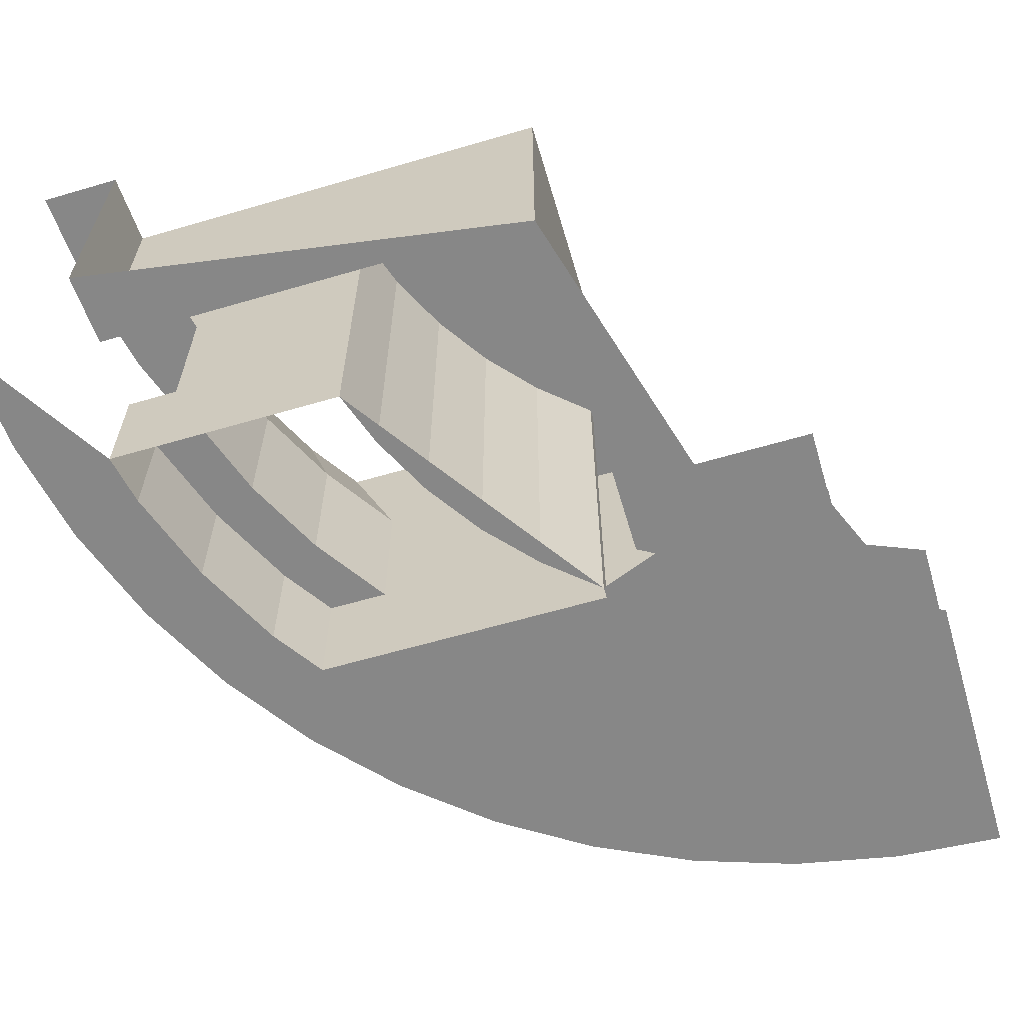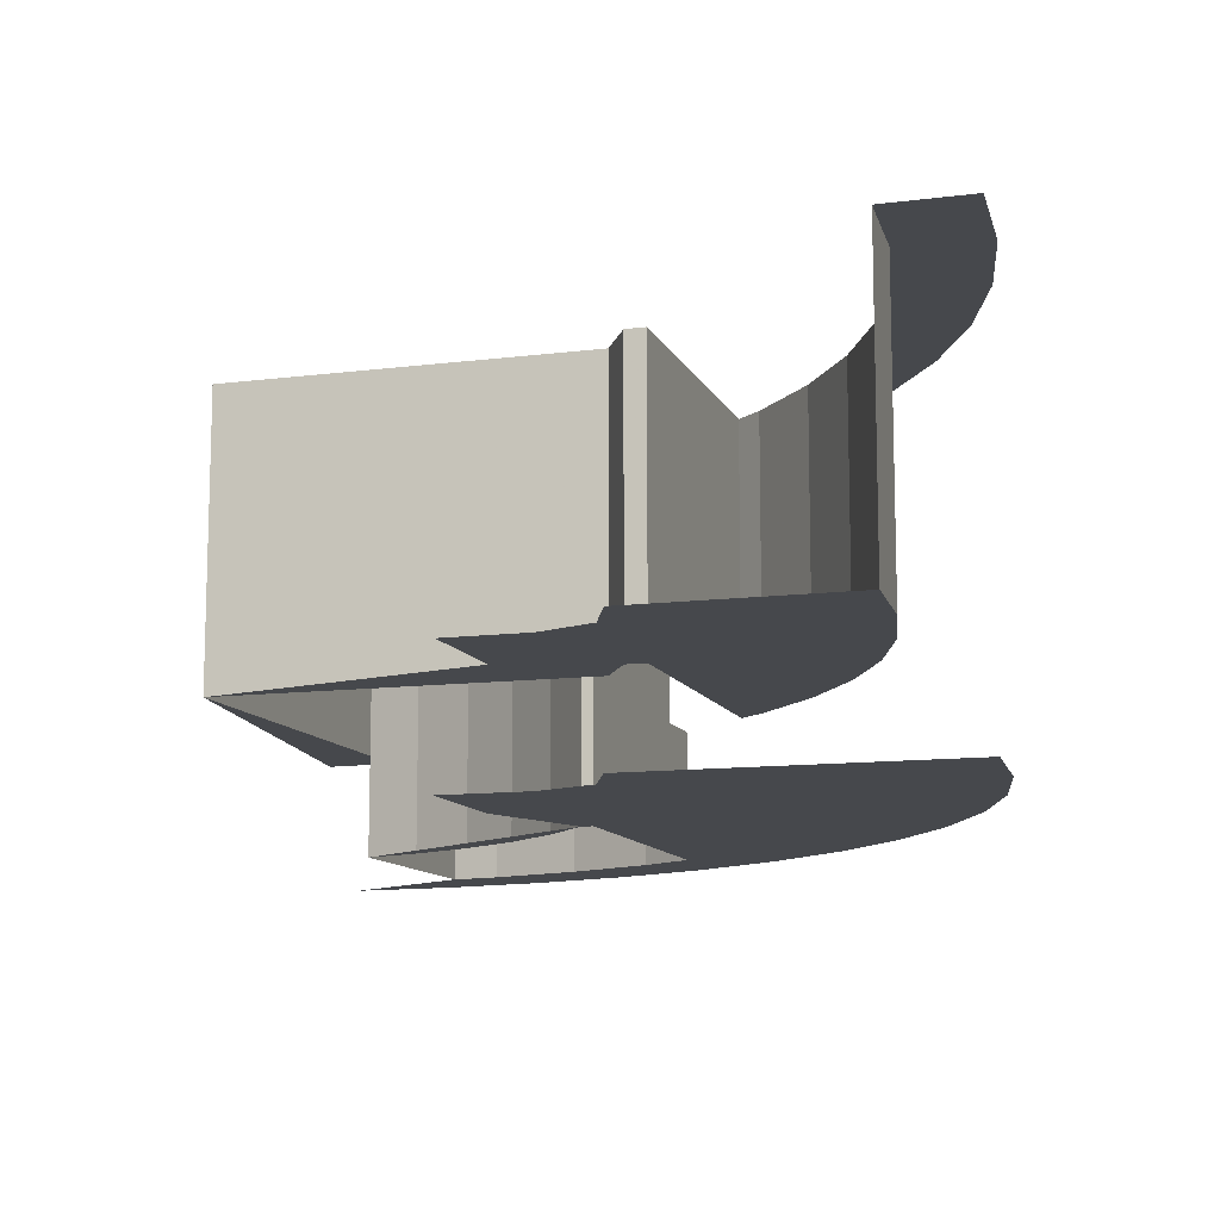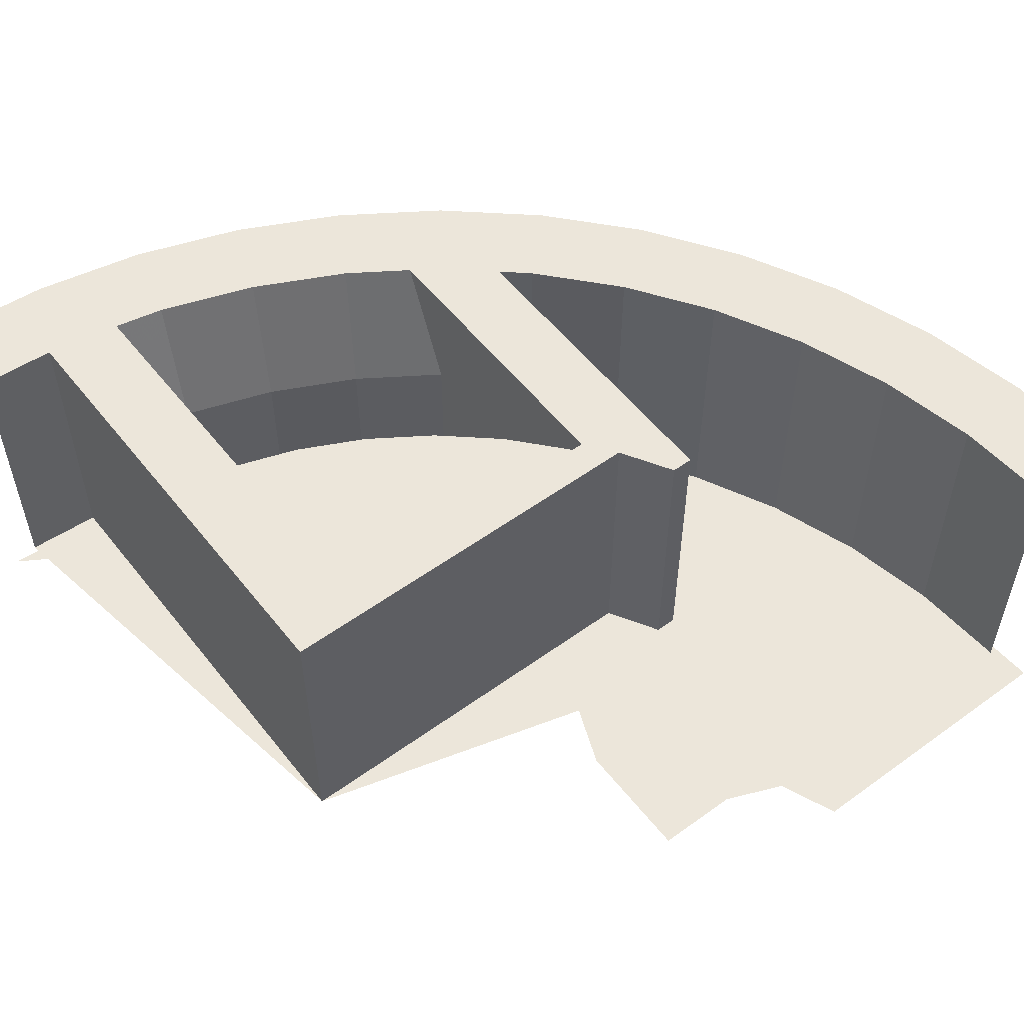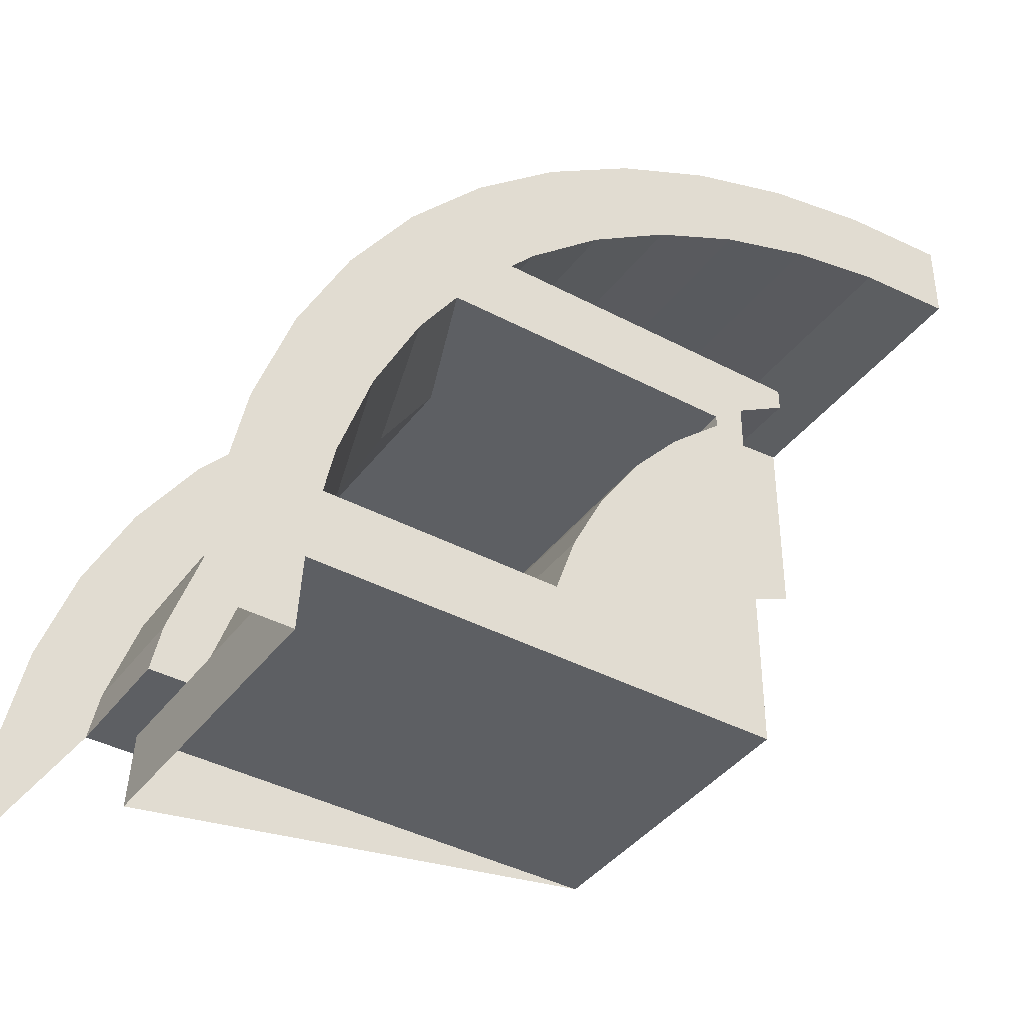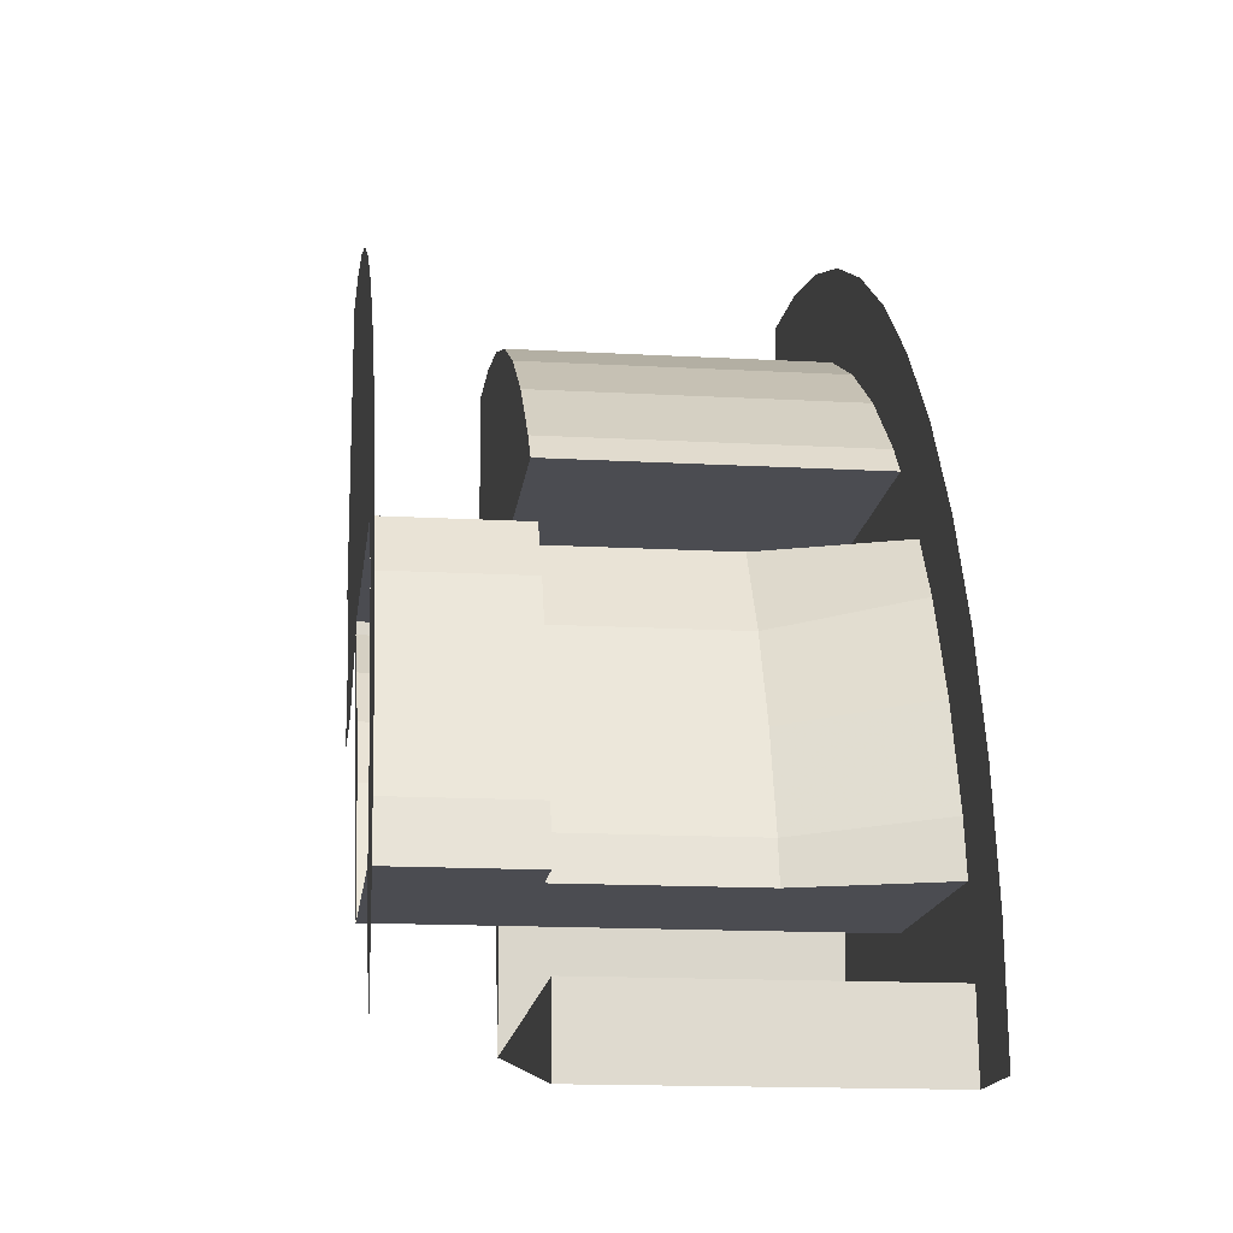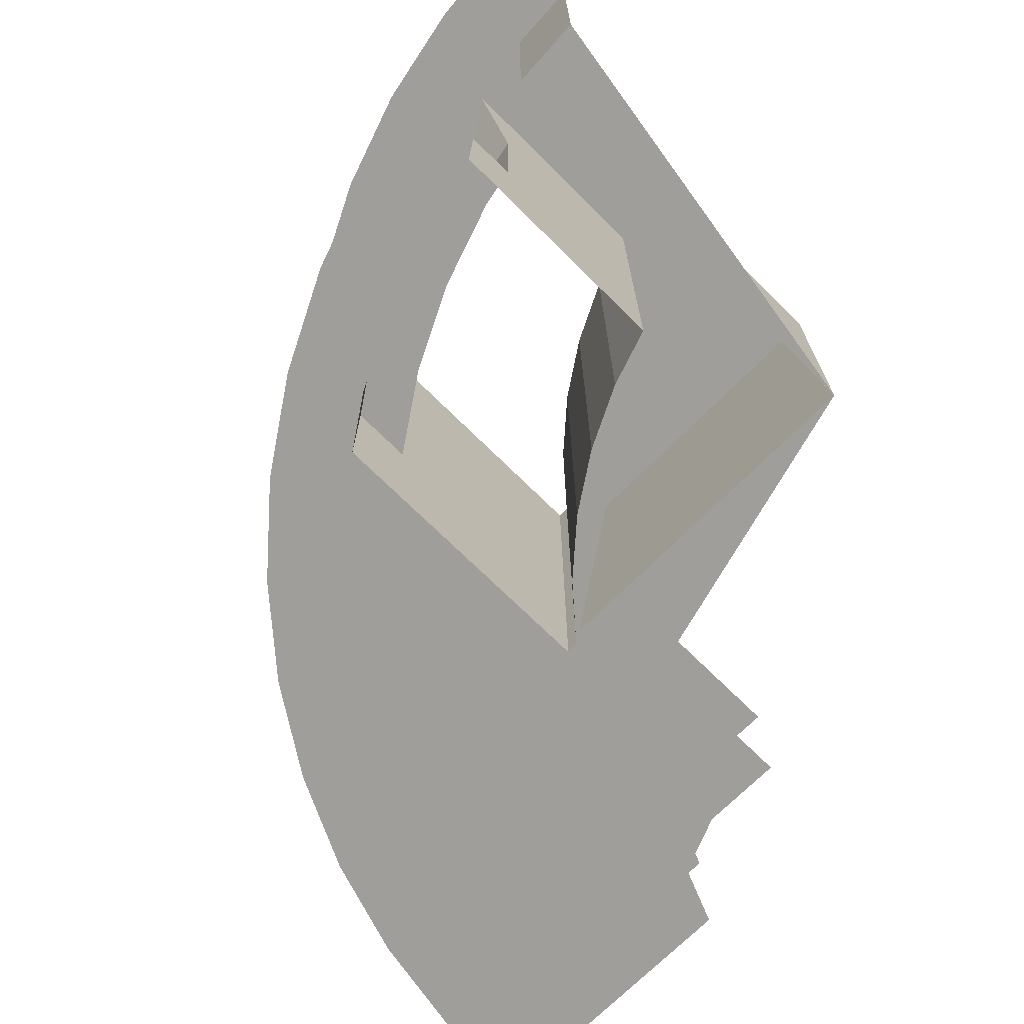
<metadata>
{"format":"obj","ext":"obj","renderer":"f3d","projection":"perspective","resolution":1024,"background":"white","views":[{"elev":-62.3,"azim":-163.5,"up":"+Y"},{"elev":-11.2,"azim":-72.7,"up":"+Y"},{"elev":54.5,"azim":-127.5,"up":"+Y"},{"elev":-40.1,"azim":146.8,"up":"+Z"},{"elev":-15.4,"azim":83.2,"up":"+Z"},{"elev":-70.8,"azim":135.2,"up":"+Y"}]}
</metadata>
<code>
v 0.1174 0.15 0.8923
v 0.1174 0.5 0.8923
v 0 0.5 0.9
v 0 0.15 0.9
v 0.2329 0.15 0.8693
v 0.2329 0.5 0.8693
v 0.1174 0.5 0.8923
v 0.1174 0.15 0.8923
v 0.3444 0.15 0.8315
v 0.3444 0.5 0.8315
v 0.2329 0.5 0.8693
v 0.2329 0.15 0.8693
v 0.45 0.15 0.7794
v 0.45 0.5 0.7794
v 0.3444 0.5 0.8315
v 0.3444 0.15 0.8315
v 0.5479 0.15 0.7141
v 0.5479 0.5 0.7141
v 0.45 0.5 0.7794
v 0.45 0.15 0.7794
v 0.6364 0.15 0.6364
v 0.6364 0.5 0.6364
v 0.5479 0.5 0.7141
v 0.5479 0.15 0.7141
v 0.6364 0.15 0.6364
v 0 0.15 0.9
v 0.1174 0.15 0.8923
v 0.5479 0.15 0.7141
v 0.5479 0.15 0.7141
v 0.1174 0.15 0.8923
v 0.2329 0.15 0.8693
v 0.45 0.15 0.7794
v 0.45 0.15 0.7794
v 0.2329 0.15 0.8693
v 0.3444 0.15 0.8315
v 0 0.5 1
v 0.1305 0.5 0.9914
v 0.1174 0.5 0.8923
v 0 0.5 0.9
v 0.1305 0.5 0.9914
v 0.2588 0.5 0.9659
v 0.2329 0.5 0.8693
v 0.1174 0.5 0.8923
v 0.2588 0.5 0.9659
v 0.3827 0.5 0.9239
v 0.3444 0.5 0.8315
v 0.2329 0.5 0.8693
v 0.3827 0.5 0.9239
v 0.5 0.5 0.866
v 0.45 0.5 0.7794
v 0.3444 0.5 0.8315
v 0.5 0.5 0.866
v 0.6088 0.5 0.7934
v 0.5479 0.5 0.7141
v 0.45 0.5 0.7794
v 0.6088 0.5 0.7934
v 0.7071 0.5 0.7071
v 0.6364 0.5 0.6364
v 0.5479 0.5 0.7141
v 0.7071 0.5 0.7071
v 1 0.5 0
v 0.9914 0.5 0.1305
v 0.7934 0.5 0.6088
v 0.7934 0.5 0.6088
v 0.9914 0.5 0.1305
v 0.9659 0.5 0.2588
v 0.866 0.5 0.5
v 0.866 0.5 0.5
v 0.9659 0.5 0.2588
v 0.9239 0.5 0.3827
v 0.9 0.5 0
v 0.895 0.5 0.0875
v 1 0.5 0
v 1 0.5 0
v 0.895 0.5 0.0875
v 0.8808 0.5 0.175
v 1 0.5 0
v 0.8808 0.5 0.175
v 0.8693 0.5 0.2329
v 1 0.5 0
v 0.8693 0.5 0.2329
v 0.8315 0.5 0.3444
v 1 0.5 0
v 0.8315 0.5 0.3444
v 0.7071 0.5 0.7071
v 0.7071 0.5 0.7071
v 0.8315 0.5 0.3444
v 0.7794 0.5 0.45
v 0.7071 0.5 0.7071
v 0.7794 0.5 0.45
v 0.7344 0.5 0.5175
v 0.7071 0.5 0.7071
v 0.7344 0.5 0.5175
v 0.664 0.5 0.605
v 0.7071 0.5 0.7071
v 0.664 0.5 0.605
v 0.6364 0.5 0.6364
v 0.895 0.5 0.0875
v 0.9 0.5 0
v 0.9 0.15 0
v 0.895 0.15 0.0875
v 0.664 0.15 0.605
v 0.6364 0.15 0.6364
v 0.6364 0.5 0.6364
v 0.664 0.5 0.605
v 0.5867 0.5 0.243
v 0.6097 0.5 0.175
v 0.35 0.5 0.0875
v 0.35 0.5 0.0875
v 0.5499 0.5 0.3175
v 0.5867 0.5 0.243
v 0.449 0.5 0.449
v 0.5038 0.5 0.3866
v 0.5499 0.5 0.3175
v 0.35 0.5 0.0875
v 0.664 0.5 0.605
v 0.7344 0.5 0.5175
v 0.3866 0.5 0.5175
v 0.35 0.5 0.545
v 0.664 0.5 0.605
v 0.35 0.5 0.545
v 0.29 0.5 0.58
v 0.29 0.5 0.605
v 0.6097 0.5 0.175
v 0.8808 0.5 0.175
v 0.895 0.5 0.0875
v 0.35 0.5 0.0875
v 0.449 0.5 0.449
v 0.35 0.5 0.0875
v 0.3866 0.5 0.5038
v 0.35 0.5 0.545
v 0.3866 0.5 0.5175
v 0.3866 0.5 0.5038
v 0.35 0.5 0.0875
v 0.35 0.5 0.545
v 0.35 0.5 0.0875
v 0.35 0.15 0.0875
v 0.35 0.15 0.545
v 0.895 0.5 0.0875
v 0.895 0.15 0.0875
v 0.35 0.15 0.0875
v 0.35 0.5 0.0875
v 0.29 0.5 0.605
v 0.29 0.5 0.58
v 0.29 0.15 0.58
v 0.29 0.15 0.605
v 0.35 0.5 0.545
v 0.35 0.15 0.545
v 0.29 0.15 0.58
v 0.29 0.5 0.58
v 0.664 0.5 0.605
v 0.29 0.5 0.605
v 0.29 0.15 0.605
v 0.664 0.15 0.605
v 0.5499 0 0.3175
v 0.5499 0.5 0.3175
v 0.5038 0.5 0.3866
v 0.5038 0 0.3866
v 0.5867 0 0.243
v 0.5867 0.5 0.243
v 0.5499 0.5 0.3175
v 0.5499 0 0.3175
v 0.449 0 0.449
v 0.449 0.5 0.449
v 0.3866 0.5 0.5038
v 0.3866 0 0.5038
v 0.5038 0 0.3866
v 0.5038 0.5 0.3866
v 0.449 0.5 0.449
v 0.449 0 0.449
v 0.5867 0.5 0.243
v 0.5867 0 0.243
v 0.6097 0 0.175
v 0.6097 0.5 0.175
v 0.3866 0 0.5175
v 0.3866 0 0.5038
v 0.3866 0.5 0.5038
v 0.3866 0.5 0.5175
v 0.6744 0.35 0.5175
v 0.6744 0.15 0.5175
v 0.3866 0 0.5175
v 0.3866 0.5 0.5175
v 0.7464 0 0.5175
v 0.3866 0 0.5175
v 0.6744 0.15 0.5175
v 0.7464 0.15 0.5175
v 0.7344 0.5 0.5175
v 0.6744 0.35 0.5175
v 0.3866 0.5 0.5175
v 0.83 0.35 0.175
v 0.8808 0.5 0.175
v 0.6097 0.5 0.175
v 0.83 0.35 0.175
v 0.6097 0.5 0.175
v 0.6097 0 0.175
v 0.83 0.15 0.175
v 0.83 0.15 0.175
v 0.6097 0 0.175
v 0.891 0 0.175
v 0.891 0.15 0.175
v 0.7853 0.35 0.3253
v 0.8315 0.5 0.3444
v 0.8693 0.5 0.2329
v 0.821 0.35 0.22
v 0.8315 0.5 0.3444
v 0.7853 0.35 0.3253
v 0.7361 0.35 0.425
v 0.7794 0.5 0.45
v 0.821 0.35 0.22
v 0.8693 0.5 0.2329
v 0.8808 0.5 0.175
v 0.83 0.35 0.175
v 0.7344 0.5 0.5175
v 0.7794 0.5 0.45
v 0.7361 0.35 0.425
v 0.6744 0.35 0.5175
v 0.6744 0.35 0.5175
v 0.7361 0.35 0.425
v 0.7361 0.15 0.425
v 0.6744 0.15 0.5175
v 0.7853 0.15 0.3253
v 0.7361 0.15 0.425
v 0.7361 0.35 0.425
v 0.7853 0.35 0.3253
v 0.821 0.15 0.22
v 0.7853 0.15 0.3253
v 0.7853 0.35 0.3253
v 0.821 0.35 0.22
v 0.821 0.35 0.22
v 0.83 0.35 0.175
v 0.83 0.15 0.175
v 0.821 0.15 0.22
v 0.8407 0.15 0.3483
v 0.7881 0.15 0.455
v 0.7361 0.15 0.425
v 0.7853 0.15 0.3253
v 0.879 0.15 0.2355
v 0.8407 0.15 0.3483
v 0.7853 0.15 0.3253
v 0.821 0.15 0.22
v 0.6744 0.15 0.5175
v 0.7361 0.15 0.425
v 0.7881 0.15 0.455
v 0.7464 0.15 0.5175
v 0.7881 0 0.455
v 0.7464 0 0.5175
v 0.7464 0.15 0.5175
v 0.7881 0.15 0.455
v 0.7881 0.15 0.455
v 0.8407 0.15 0.3483
v 0.8407 0 0.3483
v 0.7881 0 0.455
v 0.879 0 0.2355
v 0.8407 0 0.3483
v 0.8407 0.15 0.3483
v 0.879 0.15 0.2355
v 0.879 0.15 0.2355
v 0.821 0.15 0.22
v 0.83 0.15 0.175
v 0.891 0.15 0.175
v 0.879 0.15 0.2355
v 0.891 0.15 0.175
v 0.891 0 0.175
v 0.879 0 0.2355
v 0.1 0.15 0.65
v 0.07071 0.15 0.6207
v 0.1 0.15 0.55
v 0.1 0.15 0.65
v 0 0.15 0.65
v 0.07071 0.15 0.6207
v 0.29 0.15 0.605
v 0.1 0.15 0.65
v 0 0.15 0.9
v 0 0.15 0.9
v 0.1 0.15 0.65
v 0 0.15 0.65
v 0.29 0.15 0.58
v 0.1 0.15 0.55
v 0.1 0.15 0.65
v 0.29 0.15 0.605
v 0.1 0.15 0.55
v 0.29 0.15 0.58
v 0.35 0.15 0.545
v 0.1 0.15 0.45
v 0.1 0.15 0.45
v 0.35 0.15 0.545
v 0.25 0.15 0.45
v 0.25 0.15 0.45
v 0.35 0.15 0.545
v 0.35 0.15 0.0875
v 0.895 0.15 0.0875
v 0.9 0.15 0
v 0.35 0.15 0.0875
v 0.29 0.15 0.605
v 0 0.15 0.9
v 0.6364 0.15 0.6364
v 0.664 0.15 0.605
v 0.7071 0 0.7071
v 0 0 1
v 0.1305 0 0.9914
v 0.6088 0 0.7934
v 0.6088 0 0.7934
v 0.1305 0 0.9914
v 0.2588 0 0.9659
v 0.5 0 0.866
v 0.5 0 0.866
v 0.2588 0 0.9659
v 0.3827 0 0.9239
v 0.7071 0 0.7071
v 1 0 0
v 0.9914 0 0.1305
v 0.7934 0 0.6088
v 0.7934 0 0.6088
v 0.9914 0 0.1305
v 0.9659 0 0.2588
v 0.866 0 0.5
v 0.866 0 0.5
v 0.9659 0 0.2588
v 0.9239 0 0.3827
v 0.7071 0 0.7071
v 0.7464 0 0.5175
v 0.7881 0 0.455
v 0.7071 0 0.7071
v 0.7881 0 0.455
v 0.8407 0 0.3483
v 0.7071 0 0.7071
v 0.8407 0 0.3483
v 1 0 0
v 1 0 0
v 0.8407 0 0.3483
v 0.879 0 0.2355
v 1 0 0
v 0.879 0 0.2355
v 0.891 0 0.175
v 0.7464 0 0.5175
v 0.7071 0 0.7071
v 0.3866 0 0.5175
v 0.3866 0 0.5175
v 0.7071 0 0.7071
v 0.1 0 0.65
v 0 0 1
v 0 0 0.65
v 0.1 0 0.65
v 0.7071 0 0.7071
v 0.1 0 0.45
v 0.25 0 0.45
v 0.3866 0 0.5038
v 0.1 0 0.55
v 0.3866 0 0.5175
v 0.1 0 0.65
v 0.1 0 0.55
v 0.3866 0 0.5038
v 0.1 0 0.65
v 0.07071 0 0.6207
v 0.1 0 0.55
v 0.1 0 0.65
v 0 0 0.65
v 0.07071 0 0.6207
v 0.449 0 0.449
v 0.3866 0 0.5038
v 0.5499 0 0.3175
v 0.5038 0 0.3866
v 0.5499 0 0.3175
v 0.3866 0 0.5038
v 0.6097 0 0.175
v 0.5867 0 0.243
g mesh6985008
f 1 3 2
f 3 1 4
f 5 7 6
f 7 5 8
f 9 11 10
f 11 9 12
f 13 15 14
f 15 13 16
f 17 19 18
f 19 17 20
f 21 23 22
f 23 21 24
g mesh6985011
f 25 26 27
f 27 28 25
f 29 30 31
f 31 32 29
f 33 34 35
g mesh6985013
f 36 37 38
f 38 39 36
f 40 41 42
f 42 43 40
f 44 45 46
f 46 47 44
f 48 49 50
f 50 51 48
f 52 53 54
f 54 55 52
f 56 57 58
f 58 59 56
g mesh6985015
f 60 62 61
f 62 60 63
f 64 66 65
f 66 64 67
f 68 70 69
f 71 72 73
f 74 75 76
f 77 78 79
f 80 81 82
f 83 84 85
f 86 87 88
f 89 90 91
f 92 93 94
f 95 96 97
f 98 99 100
f 100 101 98
f 102 103 104
f 104 105 102
g mesh6985017
f 106 107 108
f 109 110 111
f 112 113 114
f 114 115 112
f 116 117 118
f 118 119 116
f 120 121 122
f 122 123 120
f 124 125 126
f 126 127 124
f 128 129 130
f 131 132 133
f 133 134 131
g mesh6985018
f 135 136 137
f 137 138 135
g mesh6985020
f 139 140 141
f 141 142 139
g mesh6985022
f 143 144 145
f 145 146 143
g mesh6985024
f 147 148 149
f 149 150 147
g mesh6985026
f 151 152 153
f 153 154 151
g mesh6985028
f 155 156 157
f 157 158 155
f 159 160 161
f 161 162 159
f 163 164 165
f 165 166 163
f 167 168 169
f 169 170 167
f 171 172 173
f 173 174 171
f 175 176 177
f 177 178 175
g mesh6985029
f 179 180 181
f 181 182 179
f 183 184 185
f 185 186 183
f 187 188 189
f 190 191 192
f 193 194 195
f 195 196 193
f 197 198 199
f 199 200 197
g mesh6985030
f 201 202 203
f 203 204 201
f 205 206 207
f 207 208 205
f 209 210 211
f 211 212 209
f 213 214 215
f 215 216 213
f 217 218 219
f 219 220 217
f 221 222 223
f 223 224 221
f 225 226 227
f 227 228 225
f 229 230 231
f 231 232 229
f 233 234 235
f 235 236 233
f 237 238 239
f 239 240 237
f 241 242 243
f 243 244 241
f 245 246 247
f 247 248 245
f 249 250 251
f 251 252 249
f 253 254 255
f 255 256 253
f 257 258 259
f 259 260 257
f 261 262 263
f 263 264 261
g mesh6985032
f 265 267 266
f 268 270 269
f 271 272 273
f 274 275 276
f 277 278 279
f 279 280 277
f 281 282 283
f 283 284 281
f 285 286 287
f 288 289 290
f 291 292 293
f 294 295 296
f 296 297 294
g mesh6985035
f 298 300 299
f 300 298 301
f 302 304 303
f 304 302 305
f 306 308 307
g mesh6985037
f 309 310 311
f 311 312 309
f 313 314 315
f 315 316 313
f 317 318 319
f 320 321 322
f 323 324 325
f 326 327 328
f 329 330 331
f 332 333 334
f 335 336 337
f 338 339 340
f 341 342 343
f 343 344 341
f 345 346 347
f 347 348 345
f 349 350 351
f 351 352 349
g mesh6985039
f 353 354 355
f 356 357 358
f 359 360 361
f 361 362 359
f 363 364 365
f 365 366 363

</code>
